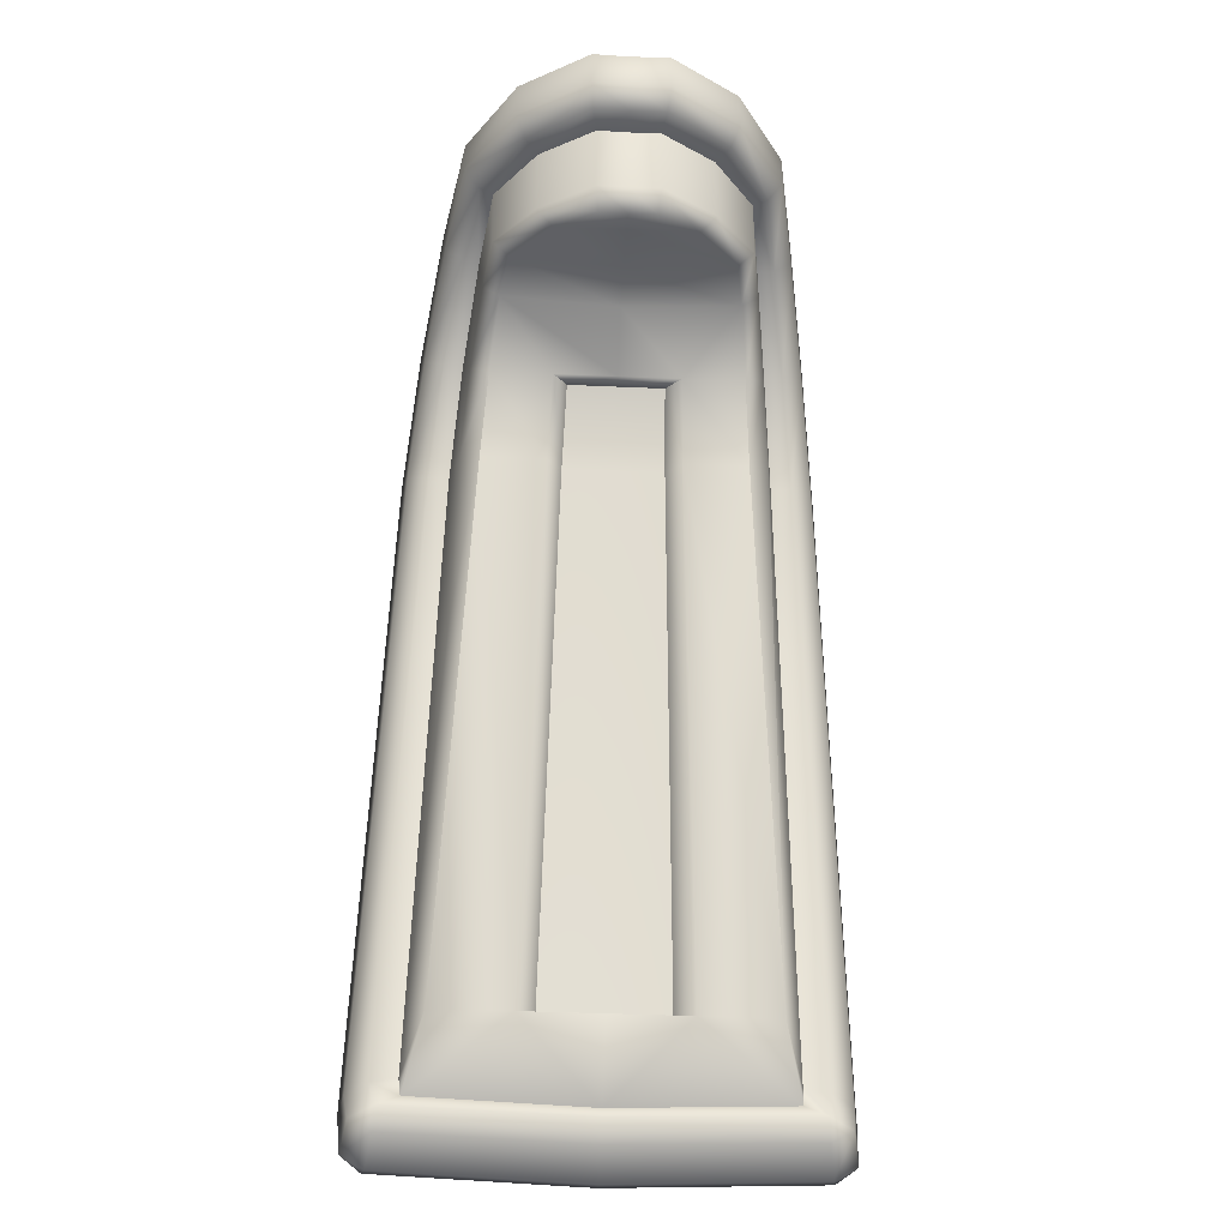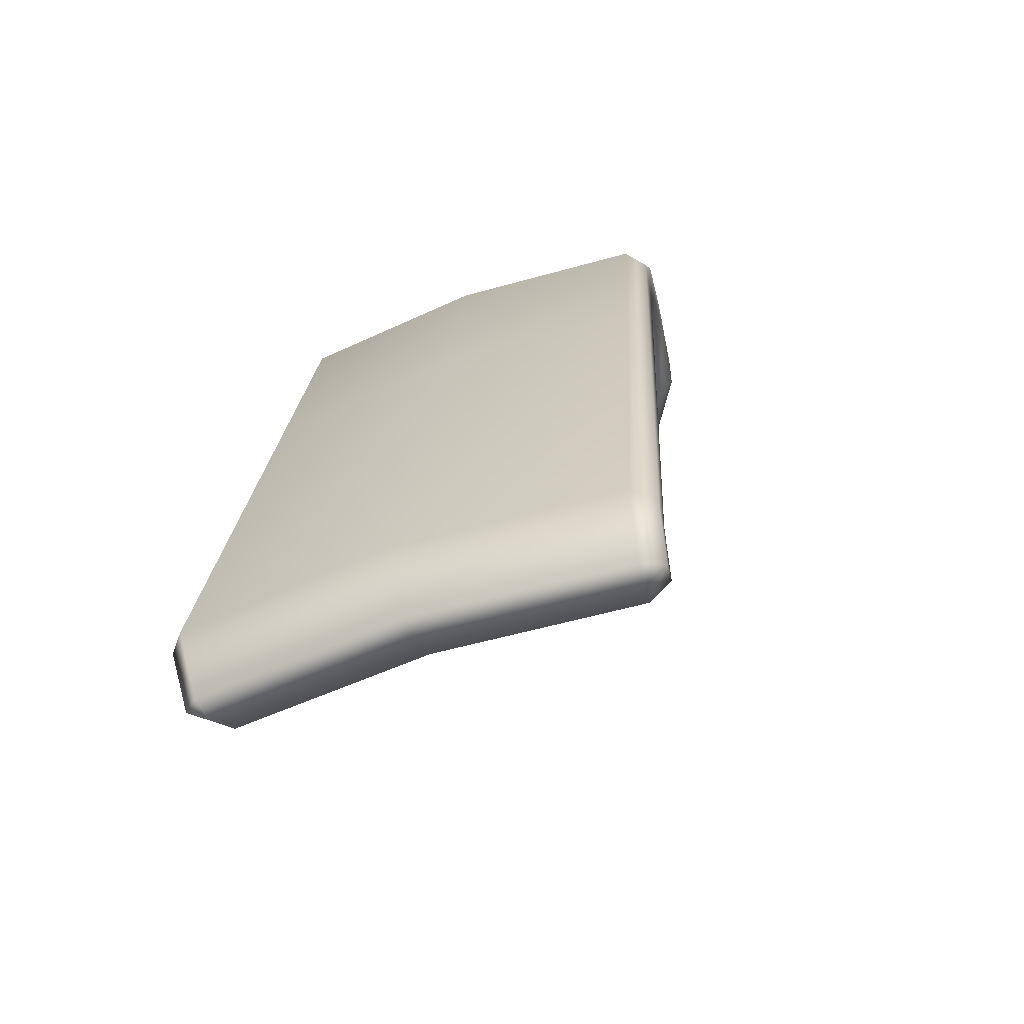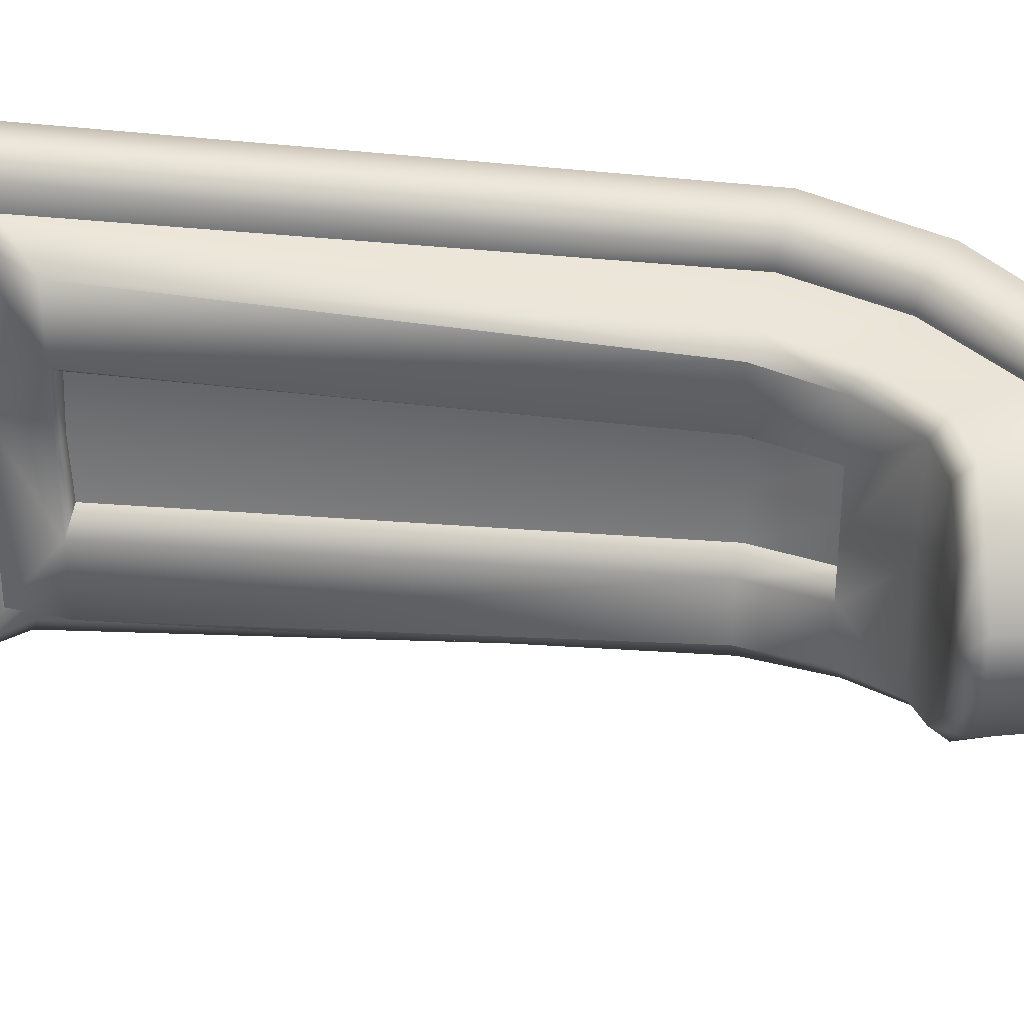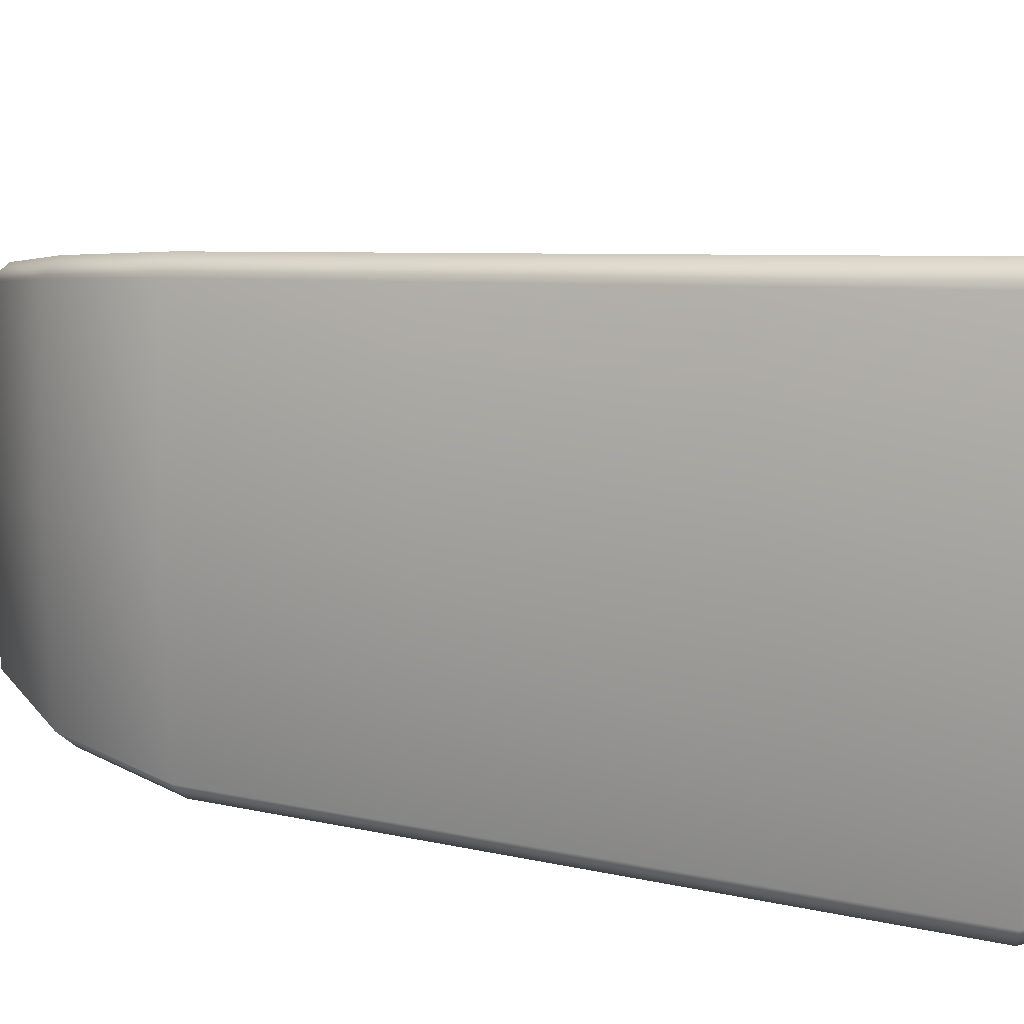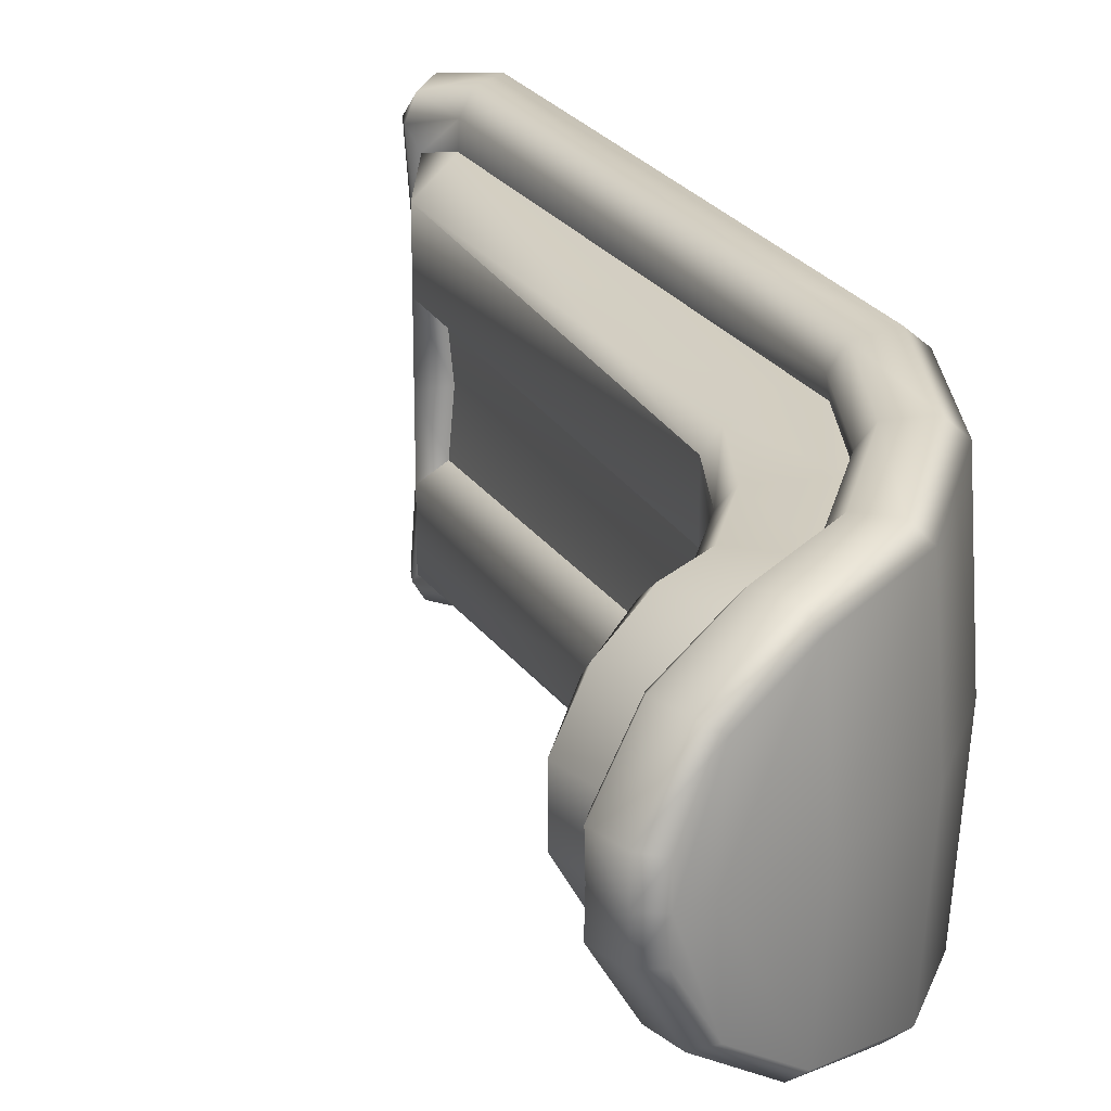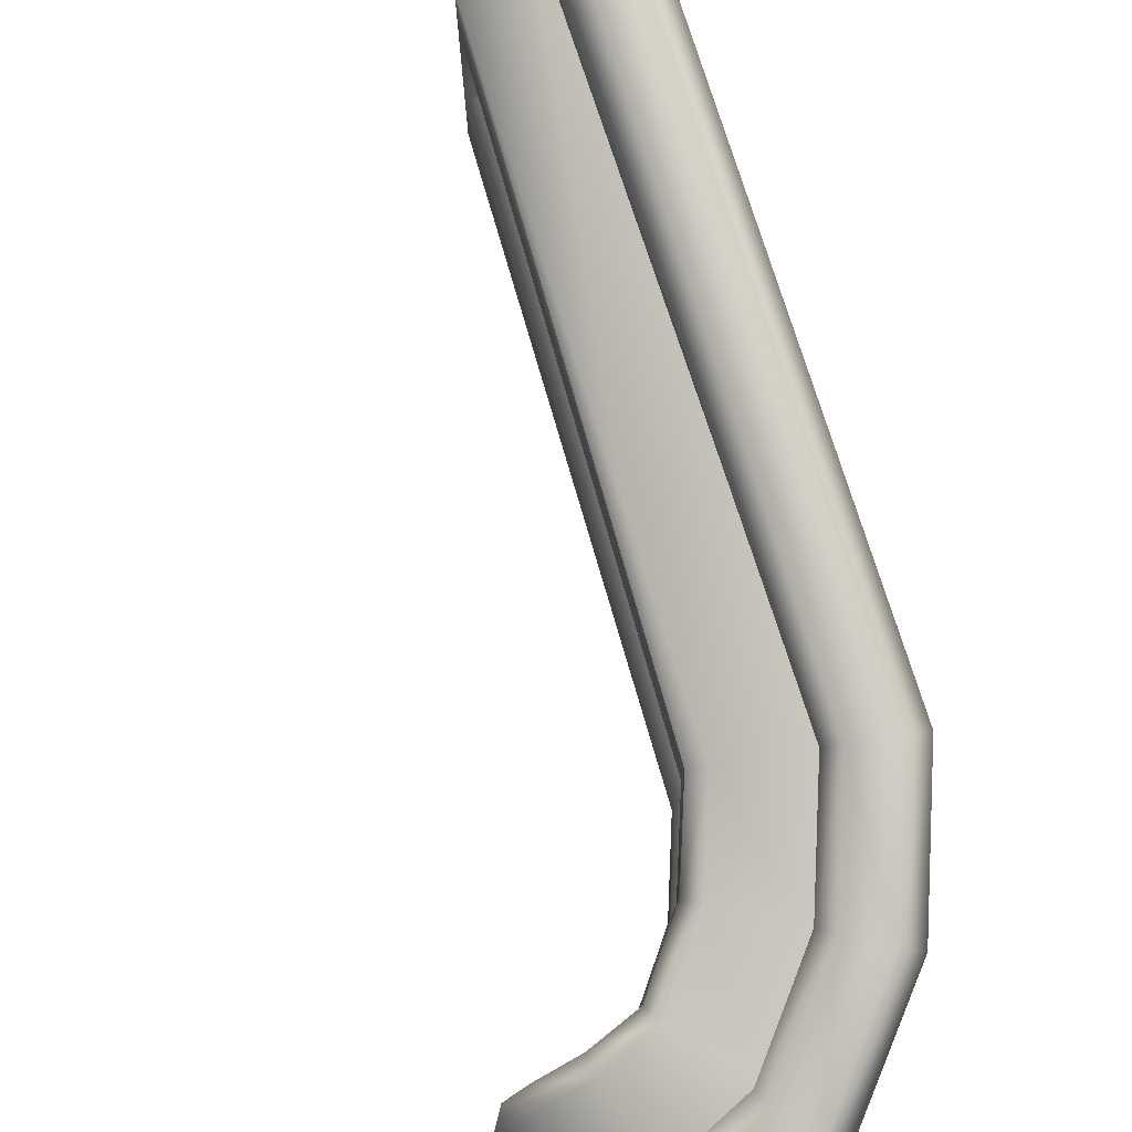
<metadata>
{"format":"obj","ext":"obj","renderer":"f3d","projection":"perspective","resolution":1024,"background":"white","views":[{"elev":-37.4,"azim":86.7,"up":"+Y"},{"elev":-52.3,"azim":-68.0,"up":"+Y"},{"elev":33.3,"azim":83.4,"up":"+Z"},{"elev":12.1,"azim":-79.9,"up":"+Z"},{"elev":22.1,"azim":142.7,"up":"+Z"},{"elev":80.0,"azim":149.1,"up":"+Z"}]}
</metadata>
<code>
g mesh_gen_arm_l
v -0.06704 1.263 0.3773
v -0.1461 0.905 0.3929
v -0.1825 0.9118 0.3606
v -0.1019 1.275 0.3463
v -0.1324 1.275 -5.761e-08
v -0.2142 0.9118 -6.06e-08
v -0.1825 0.9118 -0.3606
v -0.1019 1.275 -0.3463
v -0.1461 0.905 -0.3929
v -0.06704 1.263 -0.3773
v 0.3281 1.396 0.2401
v 0.4219 1.411 0.2252
v 0.4209 1.379 0.1959
v 0.3364 1.367 0.2097
v 0.3219 1.367 1.49e-08
v 0.4076 1.379 1.49e-08
v 0.4963 1.375 0.1231
v 0.4219 1.411 0.2252
v 0.3364 1.367 -0.2097
v 0.236 1.284 -0.1128
v 0.236 1.284 1.49e-08
v 0.4209 1.379 -0.1959
v 0.236 1.284 -0.2236
v 0.4987 1.375 1.49e-08
v 0.5074 1.406 0.1536
v 0.507 1.541 0.1528
v 0.4088 1.542 0.2273
v 0.5662 1.542 0.05523
v 0.5356 1.376 0.04984
v 0.5661 1.407 0.05507
v 0.565 1.542 1.398e-07
v 0.5346 1.376 4.78e-08
v 0.565 1.407 8.624e-08
v 0.5662 1.542 -0.05523
v 0.4963 1.375 -0.1228
v 0.5661 1.407 -0.05507
v 0.507 1.541 -0.1528
v 0.5356 1.376 -0.04984
v 0.5074 1.408 -0.1535
v 0.4088 1.542 -0.2273
v 0.4219 1.411 -0.2252
v 0.2737 1.513 -0.2486
v 0.3281 1.396 -0.2401
v 0.1223 1.394 -0.2725
v 0.3364 1.367 -0.2097
v 0.4209 1.379 -0.1959
v 0.2179 1.304 -0.2575
v 0.01094 1.224 -0.2901
v 0.1539 1.159 -0.235
v 0.1306 1.171 -0.2712
v -0.09269 0.2157 -0.2869
v 0.05967 0.868 -0.2762
v -0.06205 0.8847 -0.3016
v -0.2189 0.1564 -0.3264
v -0.1862 0.11 -0.3212
v -0.09269 0.2157 -0.1447
v -0.2114 0.11 -7.85e-08
v 0.1539 1.159 -0.1185
v 0.1539 1.159 -0.235
v 0.189 1.302 -0.0865
v 0.1068 1.177 -0.09091
v -0.1398 0.2342 -0.111
v -0.09269 0.2157 6.466e-09
v -0.09269 0.2157 0.1447
v -0.1398 0.2342 -0.111
v -0.1554 0.229 8.433e-09
v -0.1398 0.2342 0.111
v -0.1862 0.11 0.3212
v -0.09269 0.2157 0.2869
v -0.2189 0.1564 0.3264
v 0.05967 0.868 0.2762
v -0.06205 0.8847 0.3016
v 0.01094 1.224 0.2901
v 0.1539 1.159 0.235
v 0.1539 1.159 0.235
v 0.1306 1.171 0.2712
v 0.1223 1.394 0.2725
v 0.236 1.284 0.2236
v 0.1539 1.159 0.1185
v -0.1398 0.2342 0.111
v 0.1068 1.177 0.09091
v 0.2179 1.304 0.2575
v 0.236 1.284 0.1128
v 0.189 1.302 0.0865
v 0.2737 1.513 0.2486
v 0.3281 1.396 0.2401
v 0.236 1.284 0.2236
v 0.236 1.284 0.1128
v 0.236 1.284 1.49e-08
v 0.3219 1.367 1.49e-08
v 0.4088 1.542 0.2273
v 0.3281 1.396 0.2401
v 0.4219 1.411 0.2252
v 0.189 1.302 0.0865
v 0.189 1.302 1.49e-08
v 0.189 1.302 -0.0865
v -0.2243 0.1526 0.3752
v -0.2189 0.1564 0.3264
v -0.1862 0.11 0.3212
v -0.173 0.08664 0.3609
v -0.2114 0.11 -7.85e-08
v -0.203 0.0765 0.4041
v -0.2559 0.1434 0.4145
v -0.3161 0.1365 0.4263
v -0.2065 0.09239 -7.11e-08
v -0.1862 0.11 -0.3212
v -0.1726 0.08597 -0.3621
v -0.2189 0.1564 -0.3264
v -0.2243 0.1526 -0.3752
v -0.2556 0.1435 -0.4144
v -0.263 0.0417 0.4159
v -0.1943 0.05067 0.3622
v -0.223 0.05243 -6.092e-08
v -0.194 0.05078 -0.3624
v -0.203 0.0765 -0.4041
v -0.2965 0.02655 0.3808
v -0.3556 0.1317 0.3913
v -0.2555 0.01515 0.3735
v -0.3301 0.02655 -6.484e-08
v -0.3901 0.1317 -6.704e-08
v -0.2884 0.01515 -6.332e-08
v -0.2965 0.02655 -0.3808
v -0.3556 0.1317 -0.3913
v -0.2555 0.01515 -0.3735
v -0.263 0.0417 -0.4159
v -0.3161 0.1365 -0.4263
v 0.1068 1.177 -0.09091
v 0.189 1.302 1.49e-08
v 0.189 1.302 -0.0865
v 0.1068 1.177 1.49e-08
v -0.1398 0.2342 -0.111
v 0.189 1.302 0.0865
v -0.1554 0.229 8.433e-09
v 0.1068 1.177 0.09091
v -0.1398 0.2342 0.111
v -0.2243 0.1526 -0.3752
v -0.2189 0.1564 -0.3264
v -0.06205 0.8847 -0.3016
v -0.05976 0.8835 -0.3411
v -0.08439 0.889 -0.3807
v -0.2556 0.1435 -0.4144
v -0.3161 0.1365 -0.4263
v -0.1461 0.905 -0.3929
v -0.06704 1.263 -0.3773
v 0.01682 1.224 -0.3252
v 0.01094 1.224 -0.2901
v 0.1223 1.394 -0.2725
v -0.00471 1.236 -0.365
v 0.1278 1.394 -0.3055
v 0.2737 1.513 -0.2486
v 0.1115 1.416 -0.3421
v 0.2787 1.513 -0.2787
v 0.4088 1.542 -0.2273
v 0.2716 1.542 -0.3106
v 0.06201 1.463 -0.3519
v 0.4228 1.543 -0.253
v 0.507 1.541 -0.1528
v 0.4337 1.574 -0.2787
v 0.5424 1.541 -0.1765
v 0.5662 1.542 -0.05523
v 0.03341 1.484 -0.3222
v -0.1019 1.275 -0.3463
v -0.1324 1.275 -5.761e-08
v 0.2436 1.603 -0.3161
v 0.5664 1.572 -0.1916
v 0.614 1.542 -0.06267
v 0.565 1.542 1.398e-07
v 0.005037 1.484 -5.258e-08
v -0.1019 1.275 0.3463
v 0.225 1.631 -0.2882
v 0.4263 1.644 -0.2801
v 0.6449 1.572 -0.06741
v 0.6124 1.542 1.229e-07
v 0.5662 1.542 0.05523
v 0.1997 1.631 -4.546e-08
v 0.4179 1.675 -0.2536
v 0.5664 1.644 -0.1916
v 0.643 1.572 9.772e-08
v 0.614 1.542 0.06267
v 0.507 1.541 0.1528
v 0.03341 1.484 0.3222
v 0.5425 1.675 -0.1759
v 0.6449 1.644 -0.06741
v 0.6449 1.572 0.06741
v 0.5424 1.541 0.1765
v 0.4088 1.542 0.2273
v 0.06201 1.463 0.3519
v -0.06704 1.263 0.3773
v 0.614 1.675 -0.06266
v 0.643 1.644 6.282e-08
v 0.6124 1.675 2.789e-08
v 0.5664 1.572 0.1916
v 0.4228 1.543 0.253
v 0.2737 1.513 0.2486
v 0.6449 1.644 0.06741
v 0.4337 1.574 0.2787
v 0.2787 1.513 0.2787
v 0.1223 1.394 0.2725
v 0.5522 1.675 -1.476e-08
v 0.614 1.675 0.06266
v 0.5425 1.675 0.1759
v 0.5664 1.644 0.1916
v 0.2716 1.542 0.3106
v 0.1278 1.394 0.3055
v 0.01094 1.224 0.2901
v 0.4179 1.675 0.2536
v 0.4263 1.644 0.2801
v 0.1115 1.416 0.3421
v 0.01682 1.224 0.3252
v -0.06205 0.8847 0.3016
v 0.3956 1.675 -3.829e-08
v 0.225 1.631 0.2882
v 0.2436 1.603 0.3161
v -0.00471 1.236 0.365
v -0.08446 0.889 0.3807
v -0.1461 0.905 0.3929
v -0.3161 0.1365 0.4263
v -0.2559 0.1434 0.4145
v -0.05976 0.8835 0.3411
v -0.2243 0.1526 0.3752
v -0.2189 0.1564 0.3264
v -0.1825 0.9118 -0.3606
v -0.3161 0.1365 -0.4263
v -0.1461 0.905 -0.3929
v -0.3556 0.1317 -0.3913
v -0.2142 0.9118 -6.06e-08
v -0.3901 0.1317 -6.704e-08
v -0.1825 0.9118 0.3606
v -0.3556 0.1317 0.3913
v -0.1461 0.905 0.3929
v -0.3161 0.1365 0.4263
g mesh_gen_arm_l_0
f 3 2 1
f 4 3 1
f 3 4 5
f 6 3 5
f 6 5 7
f 5 8 7
f 9 7 8
f 10 9 8
f 13 12 11
f 14 13 11
f 14 15 13
f 15 16 13
f 13 16 17
f 13 17 18
f 16 15 19
f 19 15 20
f 15 21 20
f 22 16 19
f 19 20 23
f 16 24 17
f 24 16 22
f 17 25 18
f 18 25 26
f 27 18 26
f 26 25 28
f 17 29 25
f 17 24 29
f 25 30 28
f 29 30 25
f 28 30 31
f 24 32 29
f 29 32 30
f 30 33 31
f 32 33 30
f 31 33 34
f 35 24 22
f 32 24 35
f 33 36 34
f 34 36 37
f 33 32 38
f 38 32 35
f 36 33 38
f 36 38 35
f 39 35 22
f 39 36 35
f 36 39 37
f 37 39 40
f 41 39 22
f 39 41 40
f 40 41 42
f 41 43 42
f 42 43 44
f 43 41 45
f 41 46 45
f 43 45 23
f 43 47 44
f 47 43 23
f 44 47 48
f 47 23 49
f 50 47 49
f 47 50 48
f 49 51 50
f 48 50 52
f 51 52 50
f 53 48 52
f 53 52 54
f 52 51 54
f 54 51 55
f 55 51 56
f 55 56 57
f 58 56 51
f 59 58 51
f 23 20 59
f 20 58 59
f 20 60 58
f 60 61 58
f 58 61 56
f 61 62 56
f 56 63 57
f 57 63 64
f 56 65 63
f 65 66 63
f 63 66 64
f 66 67 64
f 68 57 64
f 68 64 69
f 68 69 70
f 70 69 71
f 72 70 71
f 72 71 73
f 69 64 74
f 71 69 75
f 71 76 73
f 76 71 75
f 73 76 77
f 75 78 76
f 64 79 74
f 74 79 78
f 64 80 79
f 80 81 79
f 76 82 77
f 78 82 76
f 79 83 78
f 79 81 83
f 81 84 83
f 77 82 85
f 82 86 85
f 14 86 82
f 87 14 82
f 87 88 14
f 88 89 14
f 89 90 14
f 85 92 91
f 92 93 91
f 21 83 94
f 95 21 94
f 20 21 95
f 96 20 95
f 99 98 97
f 100 99 97
f 101 99 100
f 102 100 97
f 103 102 97
f 102 103 104
f 105 101 100
f 106 101 105
f 107 106 105
f 108 106 107
f 109 108 107
f 109 107 110
f 111 102 104
f 112 100 102
f 112 102 111
f 105 100 113
f 100 112 113
f 107 105 114
f 105 113 114
f 107 115 110
f 115 107 114
f 116 111 104
f 117 116 104
f 118 112 111
f 113 112 118
f 116 118 111
f 119 116 117
f 118 116 119
f 120 119 117
f 121 113 118
f 114 113 121
f 121 118 119
f 122 119 120
f 121 119 122
f 123 122 120
f 124 114 121
f 115 114 124
f 124 121 122
f 125 122 123
f 122 125 124
f 125 115 124
f 126 125 123
f 110 115 125
f 126 110 125
f 129 128 127
f 128 130 127
f 127 130 131
f 130 128 132
f 130 133 131
f 134 130 132
f 133 130 134
f 135 133 134
f 138 137 136
f 139 138 136
f 139 136 140
f 136 141 140
f 140 141 142
f 143 140 142
f 143 144 140
f 139 145 138
f 145 146 138
f 147 146 145
f 139 140 148
f 144 148 140
f 145 139 148
f 149 147 145
f 150 147 149
f 148 151 145
f 151 148 144
f 151 149 145
f 152 150 149
f 153 150 152
f 151 154 149
f 154 152 149
f 155 151 144
f 154 151 155
f 156 153 152
f 157 153 156
f 154 158 152
f 158 156 152
f 159 157 156
f 160 157 159
f 161 155 144
f 162 161 144
f 161 162 163
f 164 154 155
f 158 154 164
f 158 165 156
f 165 159 156
f 166 160 159
f 167 160 166
f 168 161 163
f 168 163 169
f 161 170 155
f 170 164 155
f 171 158 164
f 165 158 171
f 165 172 159
f 172 166 159
f 173 167 166
f 174 167 173
f 168 175 161
f 175 170 161
f 164 170 176
f 171 164 176
f 177 165 171
f 172 165 177
f 172 178 166
f 178 173 166
f 179 174 173
f 180 174 179
f 168 181 175
f 181 168 169
f 176 182 171
f 182 177 171
f 183 172 177
f 178 172 183
f 173 178 184
f 179 173 184
f 185 180 179
f 186 180 185
f 187 181 169
f 188 187 169
f 182 189 177
f 189 183 177
f 190 178 183
f 184 178 190
f 189 191 183
f 191 189 182
f 191 190 183
f 179 184 192
f 185 179 192
f 193 186 185
f 194 186 193
f 195 184 190
f 192 184 195
f 185 192 196
f 193 185 196
f 197 194 193
f 198 194 197
f 199 191 182
f 199 182 176
f 190 191 200
f 195 190 200
f 201 200 191
f 195 200 201
f 199 201 191
f 202 192 195
f 202 195 201
f 196 192 202
f 193 196 203
f 197 193 203
f 204 198 197
f 205 198 204
f 206 201 199
f 202 201 206
f 207 196 202
f 203 196 207
f 207 202 206
f 197 203 208
f 204 197 208
f 209 205 204
f 210 205 209
f 211 206 199
f 211 199 176
f 211 176 170
f 175 211 170
f 212 206 211
f 175 212 211
f 206 212 207
f 181 212 175
f 213 203 207
f 212 213 207
f 213 212 181
f 208 203 213
f 187 213 181
f 187 208 213
f 214 208 187
f 204 208 214
f 188 214 187
f 209 204 214
f 215 214 188
f 214 215 209
f 216 215 188
f 216 217 215
f 217 218 215
f 215 219 209
f 215 218 219
f 219 210 209
f 218 220 219
f 219 220 210
f 220 221 210
f 224 223 222
f 223 225 222
f 226 222 225
f 227 226 225
f 226 227 228
f 227 229 228
f 228 229 230
f 229 231 230

</code>
